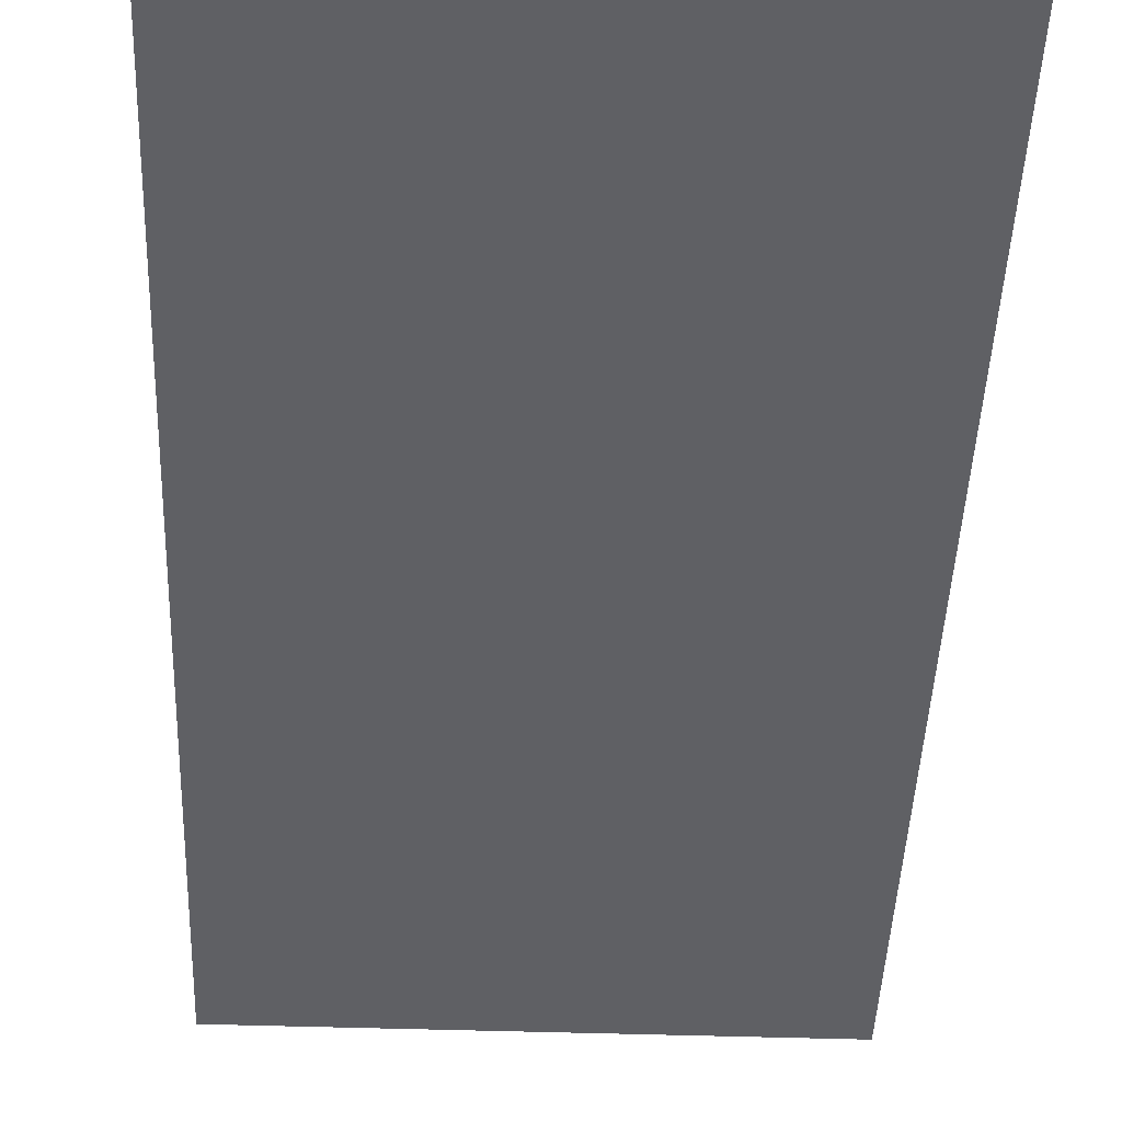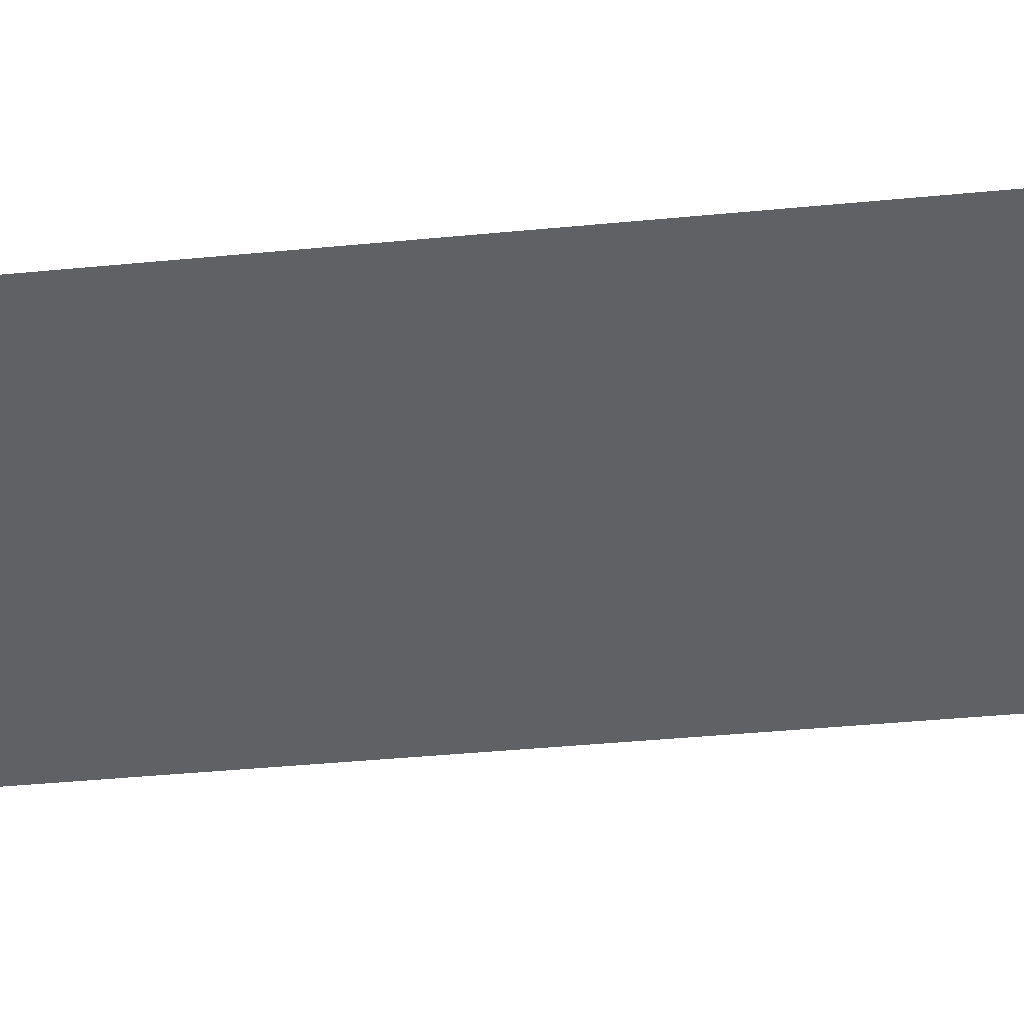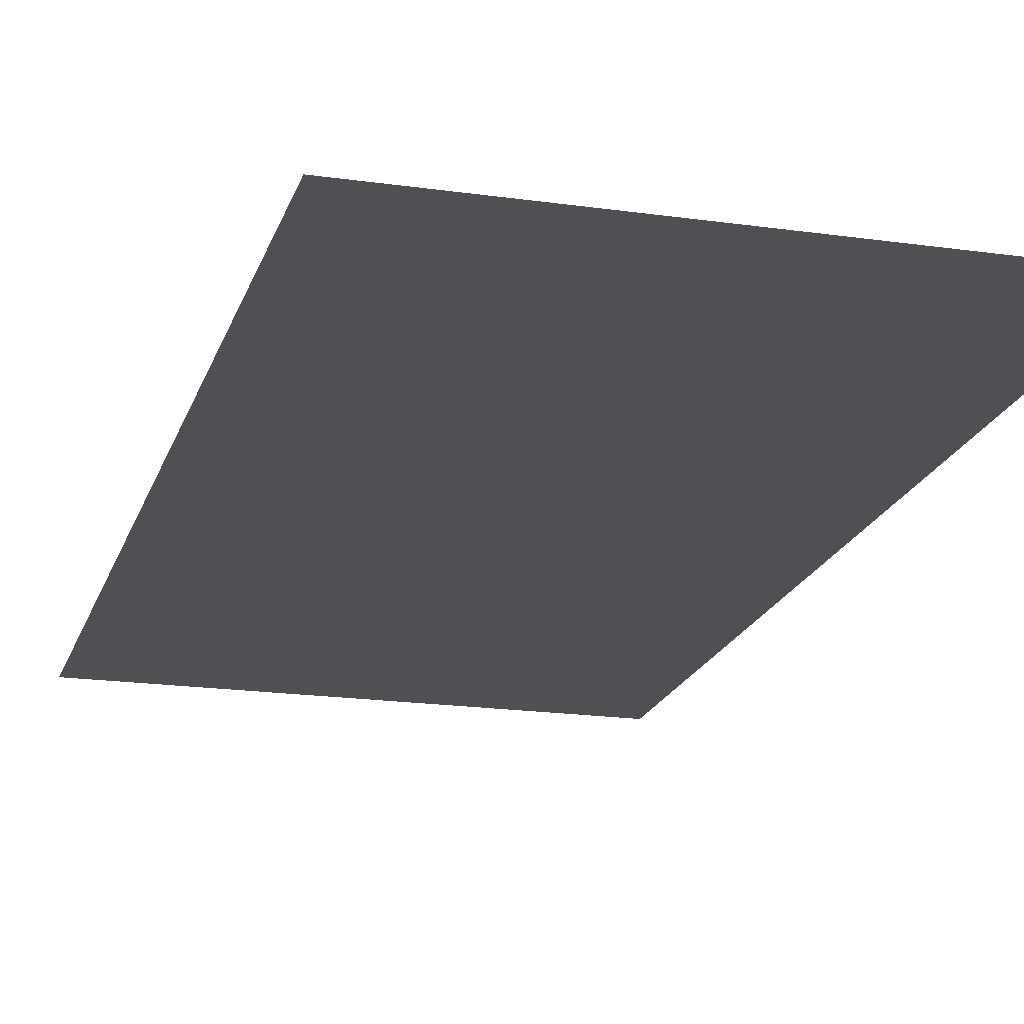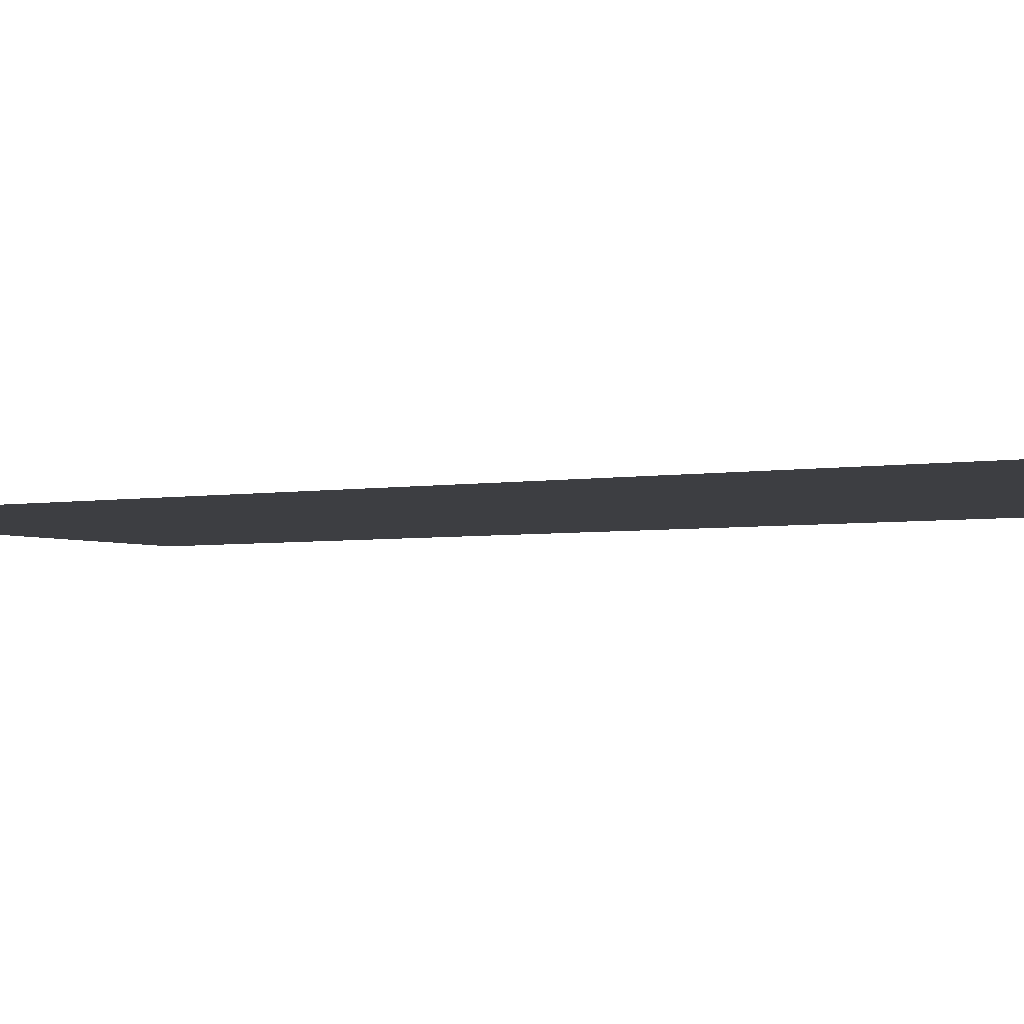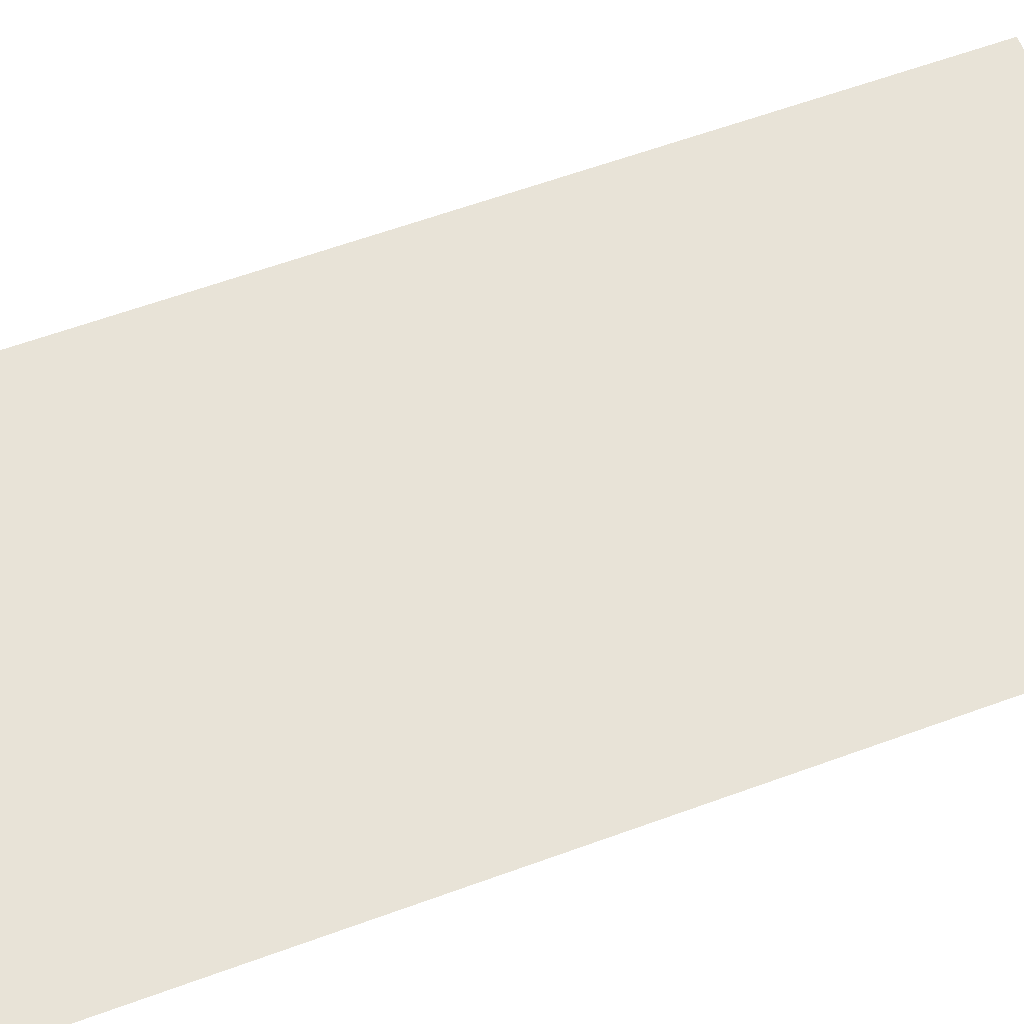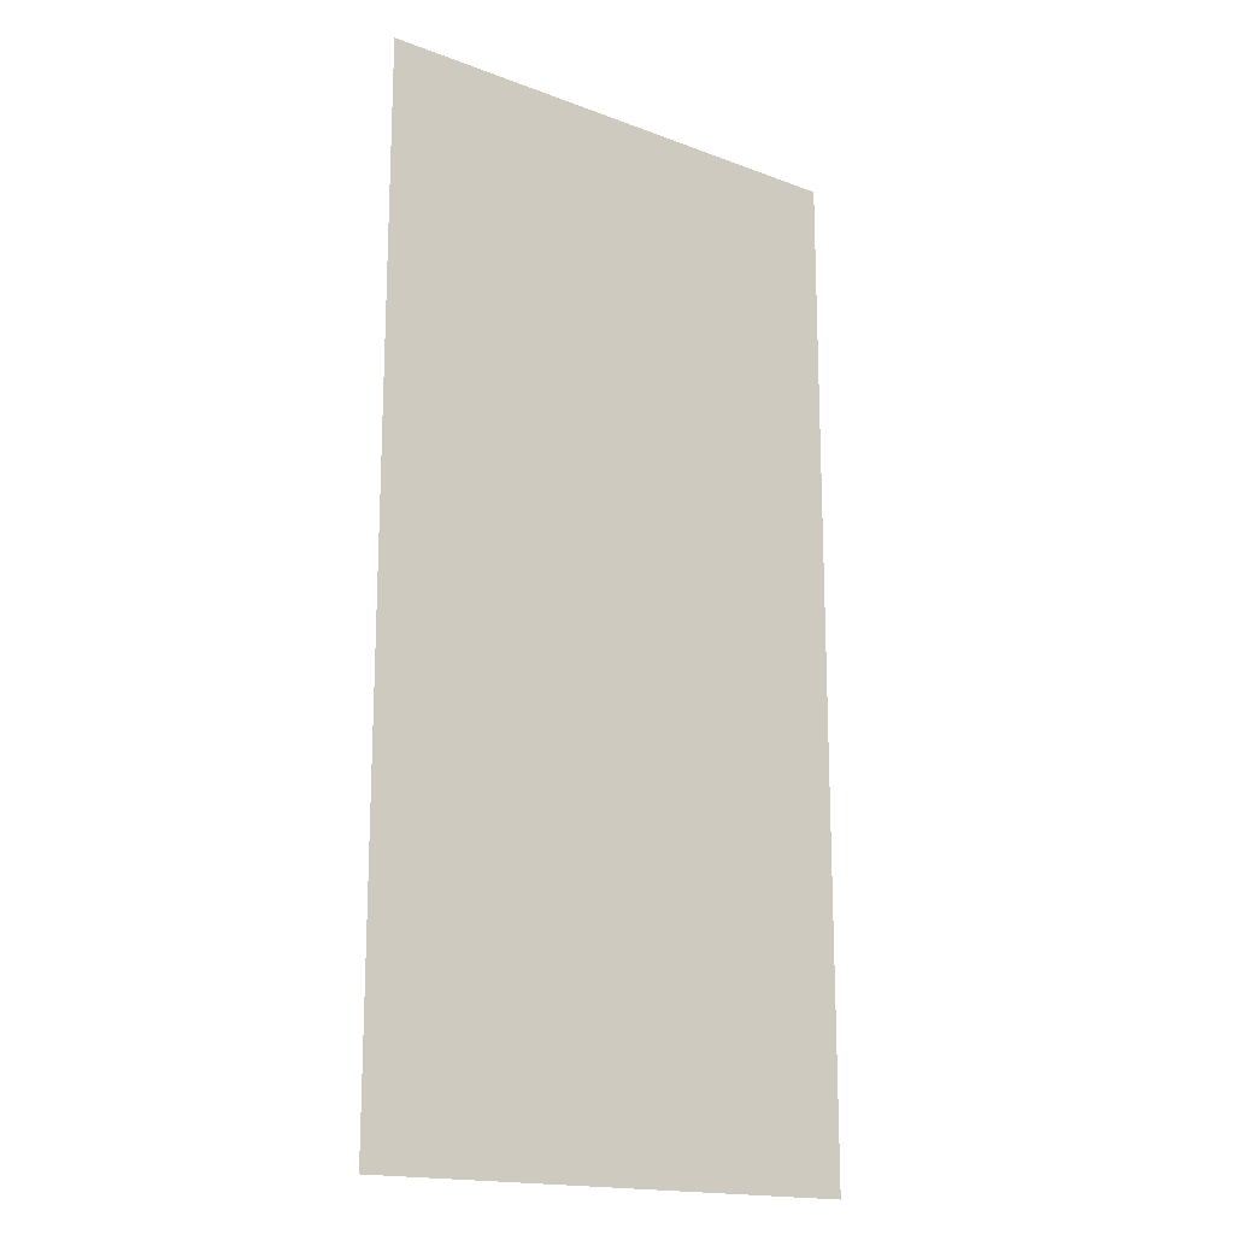
<metadata>
{"format":"obj","ext":"obj","renderer":"f3d","projection":"perspective","resolution":1024,"background":"white","views":[{"elev":-44.2,"azim":177.8,"up":"+Y"},{"elev":-45.4,"azim":96.2,"up":"+Y"},{"elev":-19.0,"azim":164.8,"up":"+Y"},{"elev":-3.5,"azim":122.1,"up":"+Y"},{"elev":61.9,"azim":-110.3,"up":"+Y"},{"elev":-17.3,"azim":-36.7,"up":"+Z"}]}
</metadata>
<code>
o ground
v -51 0 51
v 51 0 51
v -51 0 -51
v 51 0 -51
v -51 0 153
v 51 0 153
v -51 0 51
v 51 0 51
f 1 2 4 3
f 5 6 8 7

</code>
